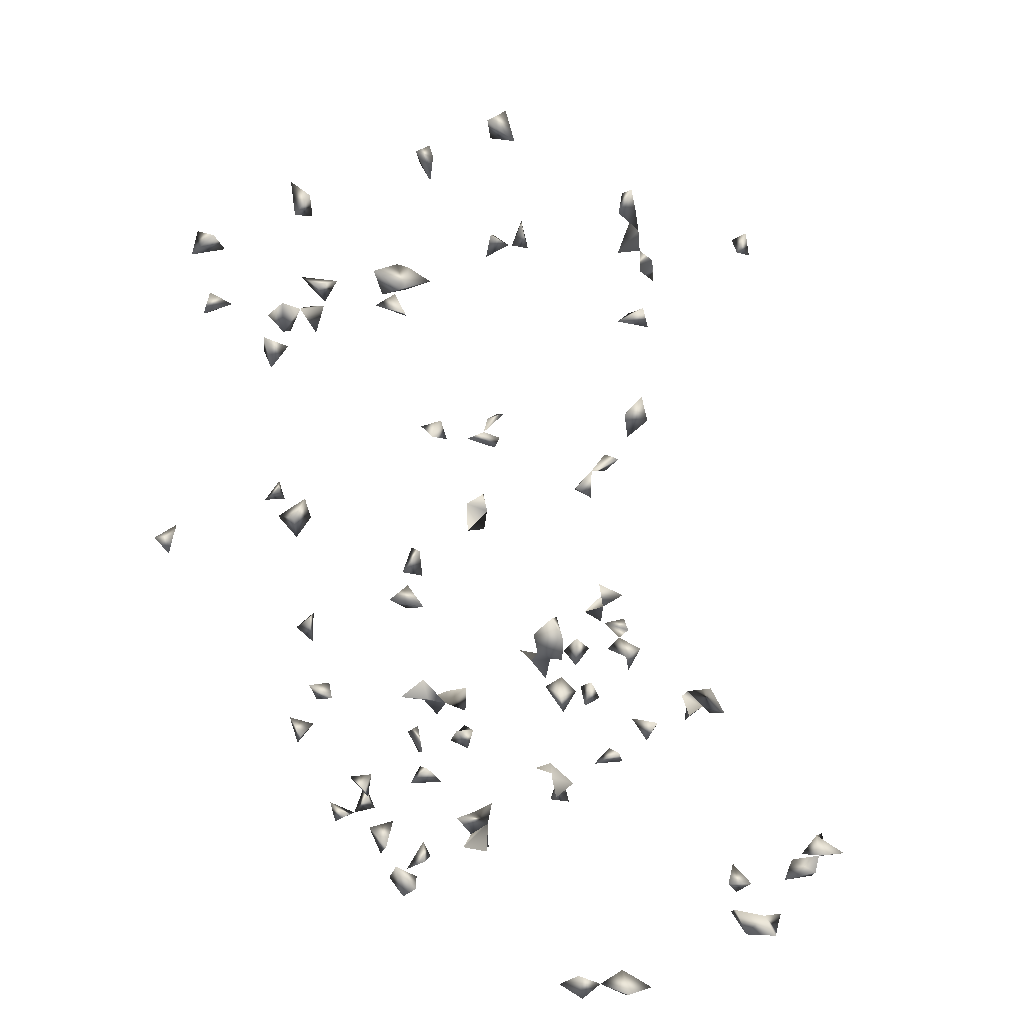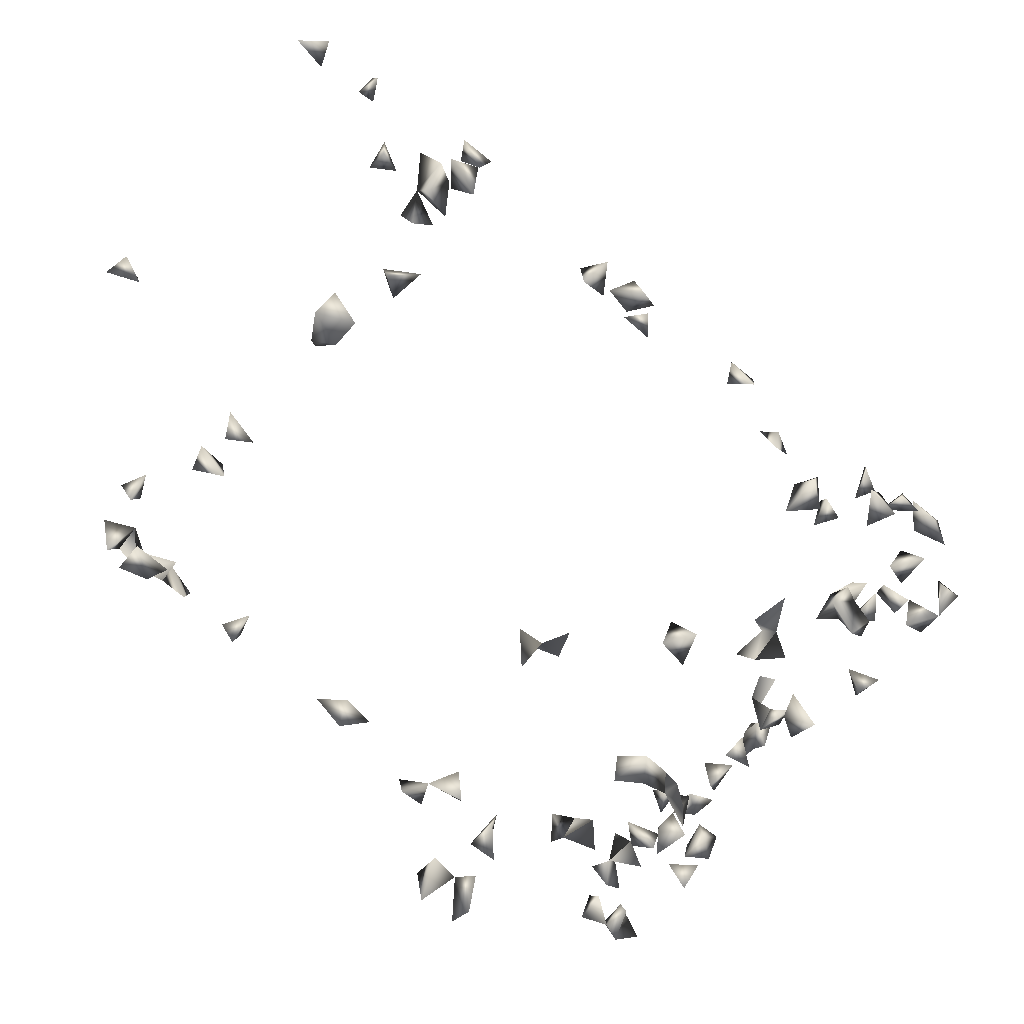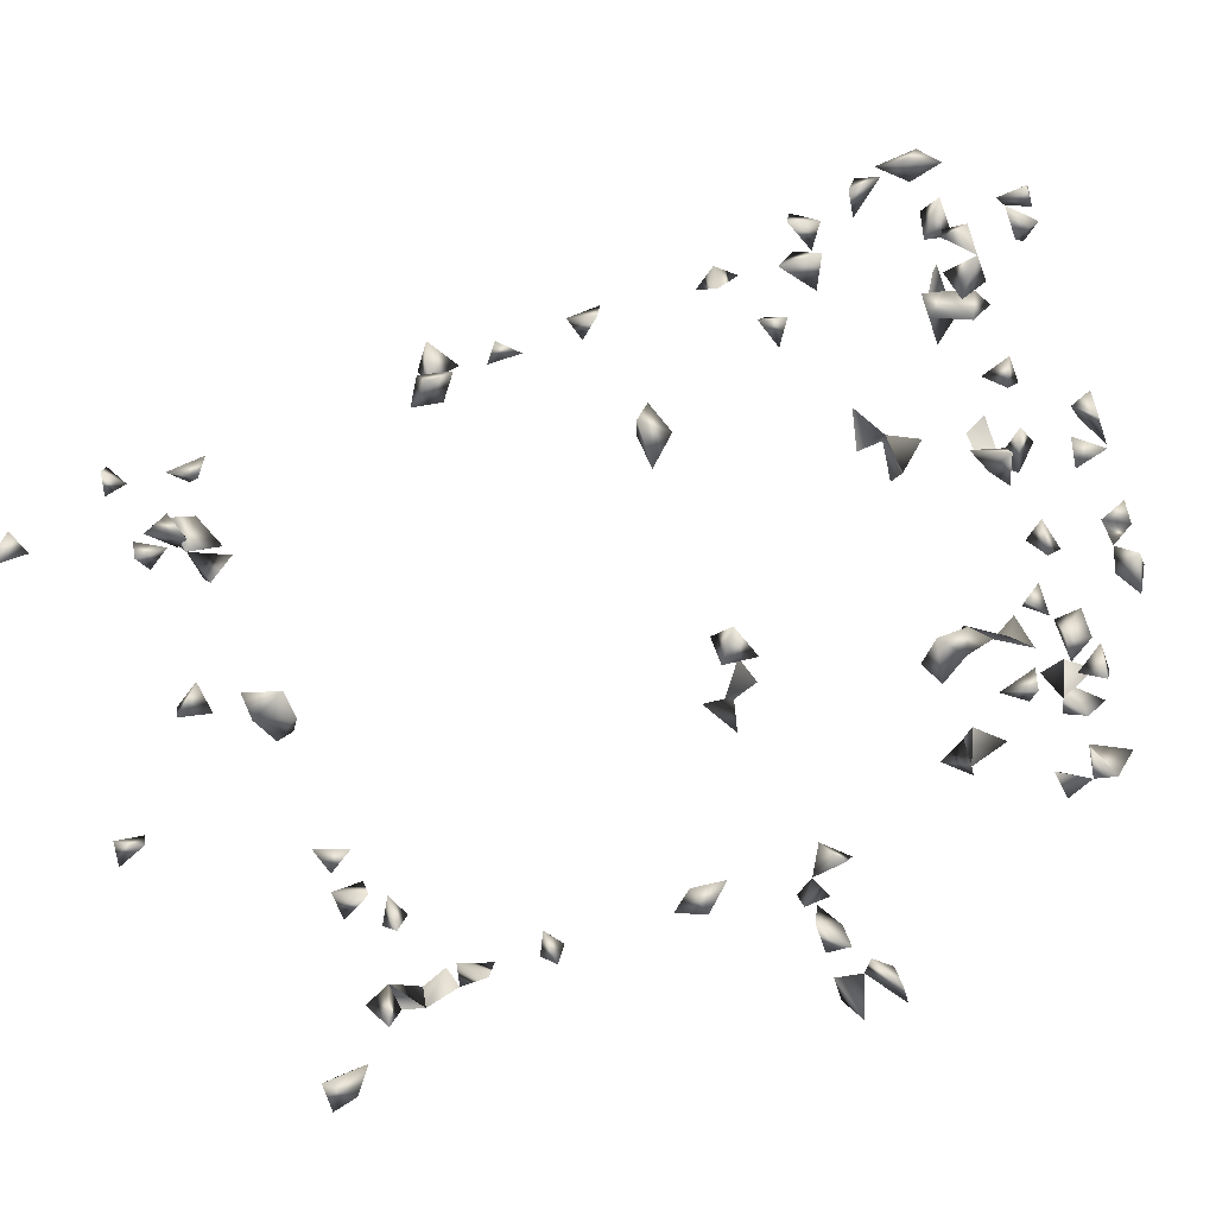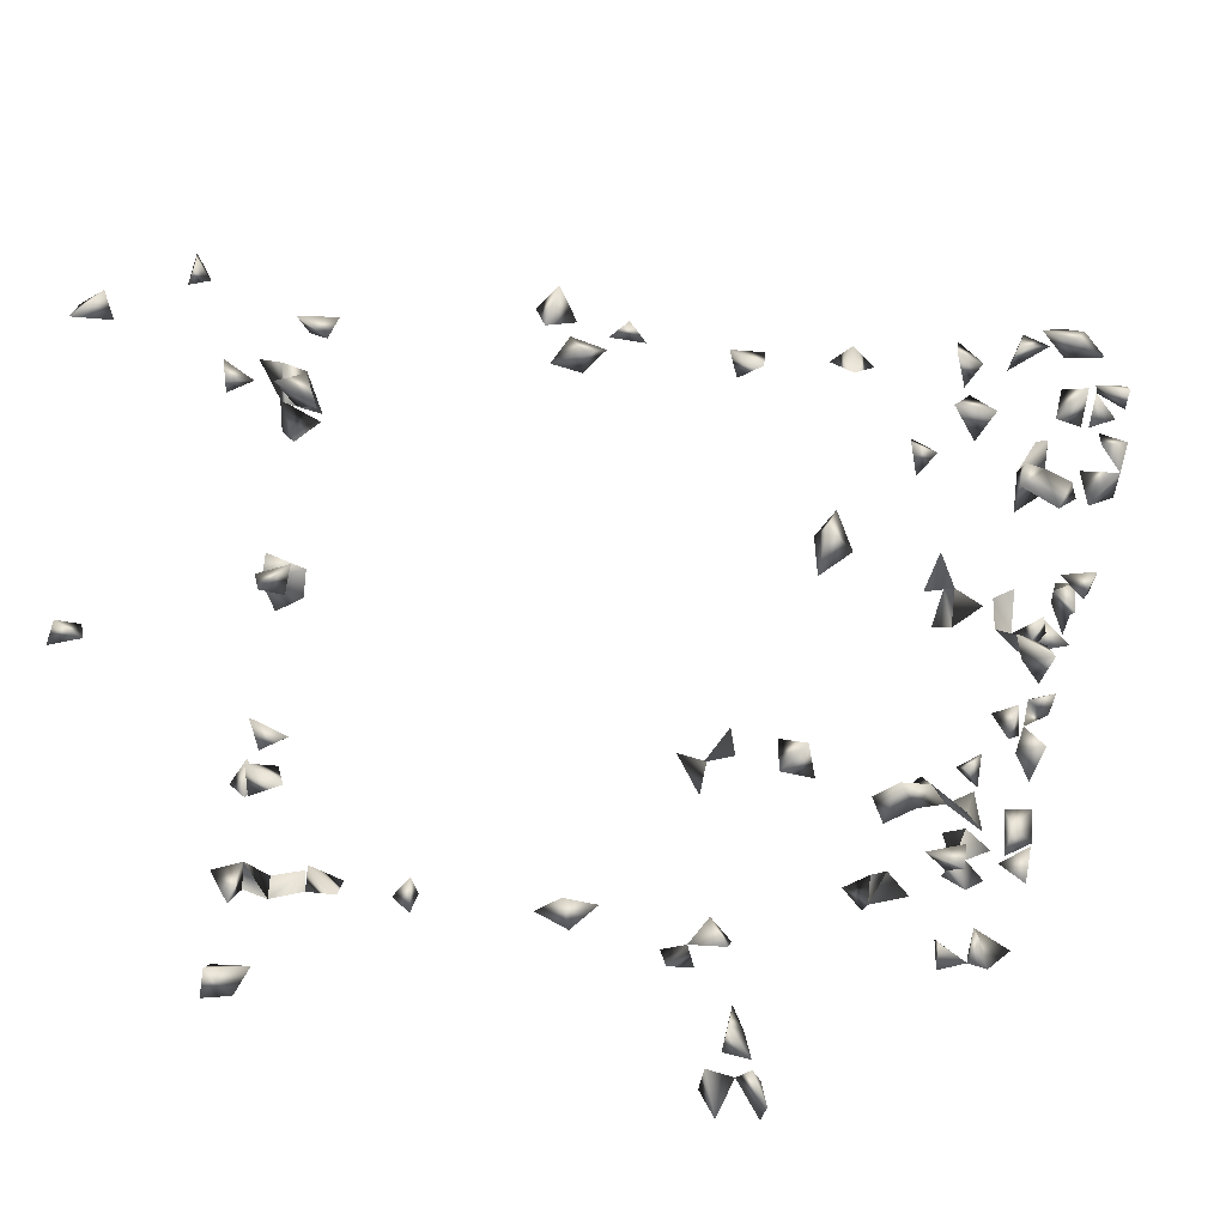
<metadata>
{"format":"obj","ext":"obj","renderer":"f3d","projection":"perspective","resolution":1024,"background":"white","views":[{"elev":32.8,"azim":139.6,"up":"+Z"},{"elev":-75.6,"azim":49.5,"up":"+Y"},{"elev":-69.0,"azim":109.4,"up":"+Y"},{"elev":-64.8,"azim":82.1,"up":"+Y"}]}
</metadata>
<code>
v 0.1331 -0.5196 -0.08981
v 0.3201 -0.5236 -0.06741
v -0.375 0.1717 0.5024
v 0.3484 -0.518 -0.09833
v 0.3715 -0.5157 -0.06908
v 0.3478 -0.4901 -0.06109
v 0.2521 -0.5029 0.4517
v -0.375 -0.07202 -0.4244
v -0.3566 -0.05219 -0.452
v -0.2501 -0.07024 -0.4479
v -0.1926 -0.07124 -0.4444
v 0.3715 -0.4714 -0.0811
v 0.0978 -0.5221 -0.06508
v 0.204 -0.4756 0.4561
v 0.3282 -0.07838 -0.4189
v -0.3377 -0.03967 -0.4037
v 0.1346 -0.07288 -0.4385
v -0.3428 -0.4733 -0.1263
v -0.2586 -0.0261 -0.4538
v 0.3249 -0.04307 0.7394
v 0.3255 -0.08854 0.745
v 0.09929 -0.1814 0.4517
v 0.1138 -0.1825 0.498
v -0.17 -0.07957 -0.4147
v -0.1751 -0.09007 -0.3773
v -0.1485 -0.09686 -0.3531
v -0.2265 -0.09325 -0.3659
v -0.1696 -0.03819 -0.4092
v -0.06774 -0.05046 0.7121
v -0.375 0.1617 0.5374
v 0.2271 -0.5188 0.4806
v 0.326 0.1757 0.6359
v 0.3362 0.1209 0.6303
v 0.3303 -0.06333 -0.4511
v 0.3257 -0.03454 -0.4226
v 0.3207 0.1272 -0.4363
v -0.3283 -0.04622 -0.2608
v -0.3531 -0.05262 -0.3559
v -0.375 -0.08829 -0.3589
v -0.375 -0.04059 -0.4035
v -0.375 0.1187 -0.4172
v -0.323 0.1362 -0.4422
v -0.3024 -0.4647 -0.1032
v -0.2101 -0.08019 -0.4125
v 0.1656 -0.05935 -0.4514
v 0.3037 0.171 0.12
v -0.375 0.1479 -0.4444
v -0.1252 0.5669 -0.5453
v -0.1018 0.5211 -0.5612
v 0.3478 -0.05022 0.713
v -0.04705 -0.09021 0.7391
v -0.06098 -0.1 0.7028
v 0.315 -0.05389 0.6994
v -0.345 -0.07326 0.108
v 0.04338 -0.1825 0.481
v -0.3401 -0.4277 -0.1206
v -0.2169 -0.04866 -0.3705
v -0.1702 -0.02871 -0.4442
v -0.375 0.1321 0.5146
v -0.2483 -0.5215 0.4654
v -0.2221 -0.5052 -0.06297
v 0.3469 -0.06595 0.0003962
v 0.09201 -0.5171 -0.1036
v 0.3037 0.124 0.6386
v 0.3037 0.1487 0.6137
v 0.365 -0.1119 -0.2881
v 0.291 -0.06031 -0.4514
v 0.2552 -0.04846 -0.4523
v 0.2784 -0.03815 -0.4093
v -0.3617 -0.085 -0.3953
v -0.3615 -0.4261 -0.05309
v 0.27 0.1279 -0.4368
v 0.3121 0.1757 0.2295
v 0.3535 0.1509 -0.452
v 0.3372 0.1757 -0.4093
v 0.3043 0.1558 -0.4099
v -0.375 0.1853 -0.4221
v -0.1375 0.5261 -0.5363
v -0.3423 0.1757 0.5189
v -0.08225 -0.08814 0.7465
v 0.2236 -0.4756 0.4881
v 0.07407 -0.1733 0.5006
v 0.08315 -0.1442 0.4719
v -0.3319 -0.09669 -0.3537
v -0.2914 -0.06241 -0.3124
v -0.2283 -0.06051 -0.321
v -0.1439 -0.04995 -0.3657
v -0.2217 -0.02627 -0.454
v -0.2012 0.1209 -0.3853
v -0.375 -0.129 0.5066
v -0.2538 -0.5191 -0.0926
v -0.2278 -0.5071 0.5006
v -0.2415 -0.4756 0.4957
v -0.1347 -0.1825 0.4839
v 0.3715 -0.08177 -0.0256
v 0.1204 -0.4935 -0.0615
v 0.3217 -0.1302 -0.197
v -0.375 0.4417 -0.5423
v -0.3035 -0.07332 -0.2627
v -0.2782 -0.04448 -0.2632
v -0.256 -0.06995 -0.2781
v -0.3284 -0.08241 -0.4046
v -0.3743 -0.4535 -0.1238
v -0.1379 0.1562 -0.4099
v 0.3037 0.1452 0.2164
v -0.3276 -0.4453 -0.0889
v -0.2361 -0.4784 0.4517
v 0.2791 0.1209 -0.4034
v 0.3039 0.1209 -0.1545
v -0.3017 -0.1497 -0.06548
v -0.2394 0.1442 -0.4099
v -0.3429 0.1209 -0.394
v -0.1045 0.4908 -0.5286
v -0.2817 0.5112 -0.5331
v -0.314 0.4888 -0.528
v -0.319 0.4454 -0.5565
v -0.2646 0.4694 -0.522
v -0.1834 0.5237 -0.5613
v 0.2961 -0.08072 0.5718
v -0.2543 -0.05379 -0.3516
v -0.196 -0.1825 0.4912
v -0.1278 -0.1039 -0.3235
v -0.1615 -0.05774 -0.3336
v -0.1511 0.1169 -0.4295
v -0.2623 -0.5119 0.5006
v -0.118 -0.1932 -0.02398
v -0.1752 -0.1825 0.4523
v -0.1701 -0.1528 0.5006
v 0.2529 -0.07827 -0.4193
v 0.3698 -0.1231 -0.2375
v 0.3715 -0.03769 -0.0295
v 0.3715 -0.04407 0.01168
v 0.1246 0.5243 -0.536
v 0.1533 0.4898 -0.5598
v 0.1434 0.473 -0.5231
v 0.1666 0.5141 -0.5337
v -0.3478 0.4721 -0.559
v 0.3715 0.1462 -0.4114
v 0.3686 0.1209 -0.3781
v -0.1656 0.4211 -0.5069
v -0.288 -0.06684 -0.2283
v 0.02092 0.1555 -0.381
v 0.3037 0.1704 0.1779
v 0.3037 0.1324 0.1402
v -0.375 -0.4602 -0.07307
v 0.02414 -0.08168 -0.4071
v 0.1211 -0.02624 -0.4533
v 0.01073 0.1409 -0.4454
v 0.3037 0.1292 0.09456
v 0.1661 0.1571 -0.4561
v -0.166 0.4672 -0.5213
v -0.3407 0.4568 -0.518
v -0.3569 -0.08717 0.5339
v 0.3576 -0.2835 0.5006
v -0.08565 -0.1568 0.006899
v 0.3715 -0.09041 -0.2578
v -0.3347 -0.1458 -0.09687
v -0.3733 -0.1507 -0.0572
v -0.1898 -0.0737 -0.261
v -0.375 -0.06254 0.1386
v -0.375 -0.06725 0.3124
v -0.375 -0.07909 0.3794
v -0.375 -0.04412 0.3729
v -0.363 -0.07305 0.4616
v -0.3373 -0.09437 0.4202
v -0.375 -0.1082 0.46
v -0.375 -0.08069 0.4173
v -0.375 -0.1021 0.2889
v -0.207 -0.03584 -0.4179
v -0.1064 0.1269 -0.4361
v -0.07489 -0.1884 -0.02338
v -0.1348 -0.06268 -0.3111
v -0.1073 -0.1572 0.5006
v 0.3116 -0.1245 -0.2296
v 0.2821 -0.128 -0.2098
v -0.2486 0.4709 -0.559
v 0.03442 -0.04344 -0.3898
v 0.3715 0.1826 -0.4285
v 0.3177 0.1757 -0.1549
v -0.1205 0.4647 -0.5587
v -0.1595 0.4398 -0.5557
v 0.1931 0.4225 -0.5534
v -0.2532 -0.4669 -0.08628
v -0.3276 -0.4345 -0.05493
v 0.05982 -0.07773 -0.4212
v 0.2142 0.1315 -0.381
v 0.003759 0.0917 -0.4094
v -0.01727 0.1412 -0.4099
v 0.02845 0.1757 -0.4092
v 0.1832 0.1757 -0.3816
v 0.1655 0.152 -0.4099
v 0.214 0.4431 -0.5138
v 0.03338 -0.1406 0.4691
v -0.2237 0.1641 -0.381
v -0.375 0.1477 -0.388
v -0.1297 0.4468 -0.5149
v -0.3558 0.5093 -0.5327
v -0.1489 0.5476 -0.5613
v 0.25 -0.1825 0.4794
v 0.3441 -0.3103 0.4517
v 0.3085 -0.08399 -0.2043
v 0.1197 -0.07549 -0.2529
v 0.07462 -0.06615 -0.2954
v 0.1069 -0.02929 -0.2842
v -0.3231 -0.1783 -0.08942
v -0.375 -0.1537 -0.02349
v -0.1681 -0.0655 -0.2983
v -0.1698 -0.03311 -0.2789
v -0.1635 -0.05754 -0.2439
v -0.363 -0.03705 0.4195
v -0.3336 -0.08585 0.2934
v -0.375 -0.05348 0.2808
v -0.3741 -0.0942 0.4925
v -0.1512 -0.01316 -0.3056
v -0.2458 -0.03613 -0.4168
v -0.159 0.1443 -0.4476
v -0.1325 -0.07131 -0.2719
v -0.1149 -0.1778 0.4517
v 0.3639 -0.07613 0.1502
v 0.3715 -0.06922 0.1924
v 0.3715 -0.1127 0.1748
v 0.3406 -0.08024 0.2108
v 0.3715 0.09561 -0.3371
v 0.3293 0.04941 -0.2749
v 0.214 0.4543 -0.5577
v -0.2937 0.4932 -0.56
v 0.1712 -0.073 -0.2642
v 0.05323 -0.03601 -0.4172
v 0.3631 0.206 -0.4011
v -0.1426 0.5013 -0.5603
v -0.01073 0.1757 -0.3983
v -0.005652 0.1209 -0.3844
v -0.2634 -0.4967 -0.0619
v -0.2194 -0.4691 -0.06812
v 0.181 0.1381 -0.381
v 0.2014 0.1528 -0.4099
v 0.1461 -0.03678 -0.4144
v 0.1663 0.1175 -0.4299
v -0.03461 0.1127 -0.4262
v -0.01823 0.1571 -0.4561
v -0.1997 0.1625 -0.4099
v -0.308 0.14 -0.3766
v -0.3461 0.1574 -0.4099
v 0.3451 0.1757 0.2055
v 0.2571 -0.08182 0.5653
v 0.3715 -0.2857 0.4675
v 0.05862 -0.1703 0.4517
v -0.3507 -0.07009 0.06128
v 0.0575 -0.03388 -0.2779
v -0.342 -0.1523 -0.04421
v -0.1322 -0.1406 0.4819
v 0.3333 -0.0777 0.1734
v 0.3274 -0.1163 -0.2689
v 0.3344 0.1121 -0.3322
v 0.3715 0.1411 -0.348
v 0.3314 0.1209 0.1192
v 0.1255 -0.06736 -0.2898
v 0.2131 0.2097 -0.4035
v 0.06874 -0.04714 -0.3761
v 0.3715 0.04704 -0.2587
v 0.1925 0.4731 -0.5231
v 0.3037 0.1478 -0.126
v 0.1443 0.14 -0.381
v 0.2321 0.17 -0.4099
v 0.1947 0.1369 -0.4427
v -0.3086 0.1607 -0.4099
v 0.2777 -0.08693 0.5352
v 0.3273 -0.2704 0.4757
v 0.2938 -0.1825 0.493
v 0.3715 -0.1177 0.4941
v -0.375 -0.09677 0.09493
v -0.3357 -0.09386 0.4944
v -0.1746 -0.1406 0.4623
v 0.3715 0.1657 -0.3749
v 0.07646 -0.01247 -0.3063
v 0.3037 0.1484 -0.1807
v 0.2895 -0.1294 0.5643
v 0.3447 -0.09437 0.4786
v 0.3715 -0.1039 0.4474
v 0.3225 -0.1357 0.5285
v 0.2829 -0.1469 0.5006
v -0.375 -0.04577 0.09675
v -0.375 -0.1165 -0.01637
v -0.04673 -0.1515 -0.05049
v -0.09328 -0.154 -0.02966
v 0.3539 0.07124 -0.2954
v 0.2252 0.409 -0.5515
v 0.1038 -0.05892 -0.3282
v 0.3326 -0.1628 0.5006
v 0.137 -0.04132 -0.2676
v -0.08328 -0.1501 -0.06176
v 0.3715 0.08636 -0.2627
v 0.3187 -0.1438 0.4749
v 0.2426 -0.1406 0.4957
v 0.2603 -0.1406 0.4543
v 0.2839 -0.1756 0.4517
v 0.3584 -0.1406 0.4569
f 6 4 2
f 2 5 6
f 2 4 5
f 4 6 12
f 12 6 5
f 12 5 4
f 40 9 8
f 40 16 9
f 8 9 16
f 20 50 53
f 53 50 21
f 53 21 20
f 20 21 50
f 58 28 24
f 58 24 11
f 65 64 32
f 33 64 65
f 32 33 65
f 64 33 32
f 67 34 15
f 67 35 34
f 15 35 67
f 15 34 35
f 70 40 8
f 16 40 70
f 30 59 79
f 3 30 79
f 79 59 3
f 59 30 3
f 80 52 51
f 80 51 29
f 29 52 80
f 29 51 52
f 14 31 81
f 81 31 7
f 7 14 81
f 31 14 7
f 83 82 23
f 22 23 82
f 83 23 22
f 39 70 84
f 84 70 38
f 38 39 84
f 70 39 38
f 96 63 13
f 1 63 96
f 96 13 1
f 1 13 63
f 85 99 100
f 99 100 101
f 85 100 101
f 101 99 85
f 102 70 8
f 16 70 102
f 8 16 102
f 18 43 106
f 43 56 106
f 56 43 18
f 106 103 18
f 56 103 106
f 103 56 18
f 107 93 92
f 60 93 107
f 107 92 60
f 108 76 72
f 108 72 36
f 36 76 108
f 36 72 76
f 120 86 57
f 27 86 120
f 120 57 27
f 27 57 86
f 26 87 123
f 123 87 25
f 123 26 25
f 87 26 25
f 92 93 125
f 125 93 60
f 60 92 125
f 67 69 129
f 129 69 68
f 129 68 67
f 67 68 69
f 95 131 132
f 131 95 62
f 132 131 62
f 62 95 132
f 133 134 135
f 136 134 133
f 133 135 136
f 99 100 141
f 141 100 37
f 37 99 141
f 100 99 37
f 152 137 98
f 98 116 152
f 137 116 98
f 152 116 115
f 115 116 137
f 164 165 166
f 167 165 164
f 167 166 164
f 167 166 165
f 28 58 169
f 169 58 11
f 11 44 169
f 11 24 44
f 169 44 28
f 24 28 44
f 122 123 172
f 26 123 172
f 26 122 172
f 123 122 26
f 178 138 74
f 74 75 178
f 138 75 74
f 184 145 106
f 71 145 184
f 184 106 71
f 71 106 145
f 196 181 151
f 196 151 140
f 140 181 196
f 140 151 181
f 137 152 197
f 197 152 115
f 115 137 197
f 198 78 48
f 48 49 198
f 78 49 48
f 97 174 201
f 174 175 201
f 201 175 97
f 175 174 97
f 209 208 159
f 208 207 159
f 162 163 210
f 163 167 210
f 210 167 162
f 167 163 162
f 161 211 212
f 161 168 211
f 212 211 168
f 212 168 161
f 207 208 214
f 214 208 172
f 123 207 214
f 214 172 123
f 123 172 207
f 215 88 19
f 10 88 215
f 215 19 10
f 10 19 88
f 216 170 124
f 104 170 216
f 216 124 104
f 104 124 170
f 217 209 159
f 159 207 217
f 217 207 172
f 172 208 217
f 208 209 217
f 226 115 114
f 226 117 115
f 114 115 117
f 114 176 226
f 226 176 117
f 114 117 176
f 228 185 146
f 146 177 228
f 185 177 146
f 230 113 78
f 49 78 113
f 230 180 113
f 49 180 230
f 49 113 180
f 230 198 49
f 118 198 230
f 78 118 230
f 198 118 78
f 231 189 188
f 142 189 231
f 189 188 142
f 232 231 188
f 142 231 232
f 142 188 232
f 233 183 91
f 233 91 61
f 61 91 183
f 183 233 234
f 234 233 61
f 61 183 234
f 236 191 190
f 186 235 236
f 236 190 186
f 186 190 235
f 45 147 237
f 237 147 17
f 17 45 237
f 147 45 17
f 238 236 235
f 238 235 191
f 187 232 239
f 239 232 188
f 187 188 239
f 187 188 232
f 240 239 188
f 148 239 240
f 240 188 148
f 148 188 239
f 111 194 241
f 241 194 89
f 89 111 241
f 194 111 89
f 41 47 243
f 195 47 41
f 243 195 112
f 243 112 41
f 41 112 195
f 77 195 243
f 47 77 243
f 195 77 47
f 105 143 244
f 244 143 73
f 73 105 244
f 143 105 73
f 55 193 247
f 247 193 83
f 55 83 193
f 22 82 247
f 247 83 22
f 247 82 55
f 55 82 83
f 157 205 250
f 250 205 110
f 110 157 250
f 205 157 110
f 173 218 251
f 251 218 94
f 94 173 251
f 218 173 94
f 221 222 252
f 252 222 220
f 222 221 220
f 219 221 252
f 252 220 219
f 219 220 221
f 130 156 253
f 253 156 66
f 66 130 253
f 156 130 66
f 255 254 223
f 139 254 255
f 255 223 139
f 139 223 254
f 144 149 256
f 256 149 46
f 46 144 256
f 149 144 46
f 185 228 259
f 259 228 177
f 177 185 259
f 261 135 134
f 134 136 261
f 261 136 135
f 261 225 192
f 182 225 261
f 261 192 182
f 191 235 263
f 263 235 190
f 190 191 263
f 264 258 236
f 190 258 264
f 264 236 190
f 258 236 190
f 265 238 150
f 150 191 265
f 238 191 150
f 236 238 265
f 191 236 265
f 42 243 266
f 266 112 42
f 42 112 243
f 242 243 266
f 112 242 266
f 243 242 112
f 268 246 200
f 154 246 268
f 268 200 154
f 154 200 246
f 164 213 272
f 166 213 272
f 272 166 164
f 164 166 213
f 272 213 153
f 90 213 272
f 272 153 90
f 90 153 213
f 273 128 127
f 273 127 121
f 121 128 273
f 121 127 128
f 138 178 274
f 75 138 274
f 178 229 274
f 274 229 75
f 229 178 75
f 203 249 275
f 275 249 204
f 275 204 203
f 203 204 249
f 276 262 179
f 109 262 276
f 276 179 109
f 109 179 262
f 245 267 277
f 277 267 119
f 119 245 277
f 267 245 119
f 282 271 160
f 282 160 54
f 54 160 271
f 248 271 282
f 54 248 282
f 271 248 54
f 206 250 283
f 283 250 158
f 158 206 283
f 250 206 158
f 155 171 285
f 285 171 126
f 126 155 285
f 171 155 126
f 192 225 287
f 287 225 182
f 182 192 287
f 203 257 288
f 288 257 204
f 288 204 203
f 257 204 203
f 204 257 290
f 202 204 290
f 202 204 257
f 290 257 227
f 290 227 202
f 257 227 202
f 284 285 291
f 291 285 171
f 171 284 291
f 171 284 285
f 260 286 292
f 292 286 224
f 224 260 292
f 286 260 224
f 280 289 293
f 293 281 280
f 280 281 289
f 293 289 269
f 289 281 269
f 295 294 281
f 199 294 295
f 295 281 199
f 199 281 294
f 296 293 269
f 281 293 296
f 269 281 296
f 270 278 297
f 278 279 297
f 297 279 270
f 279 278 270

</code>
